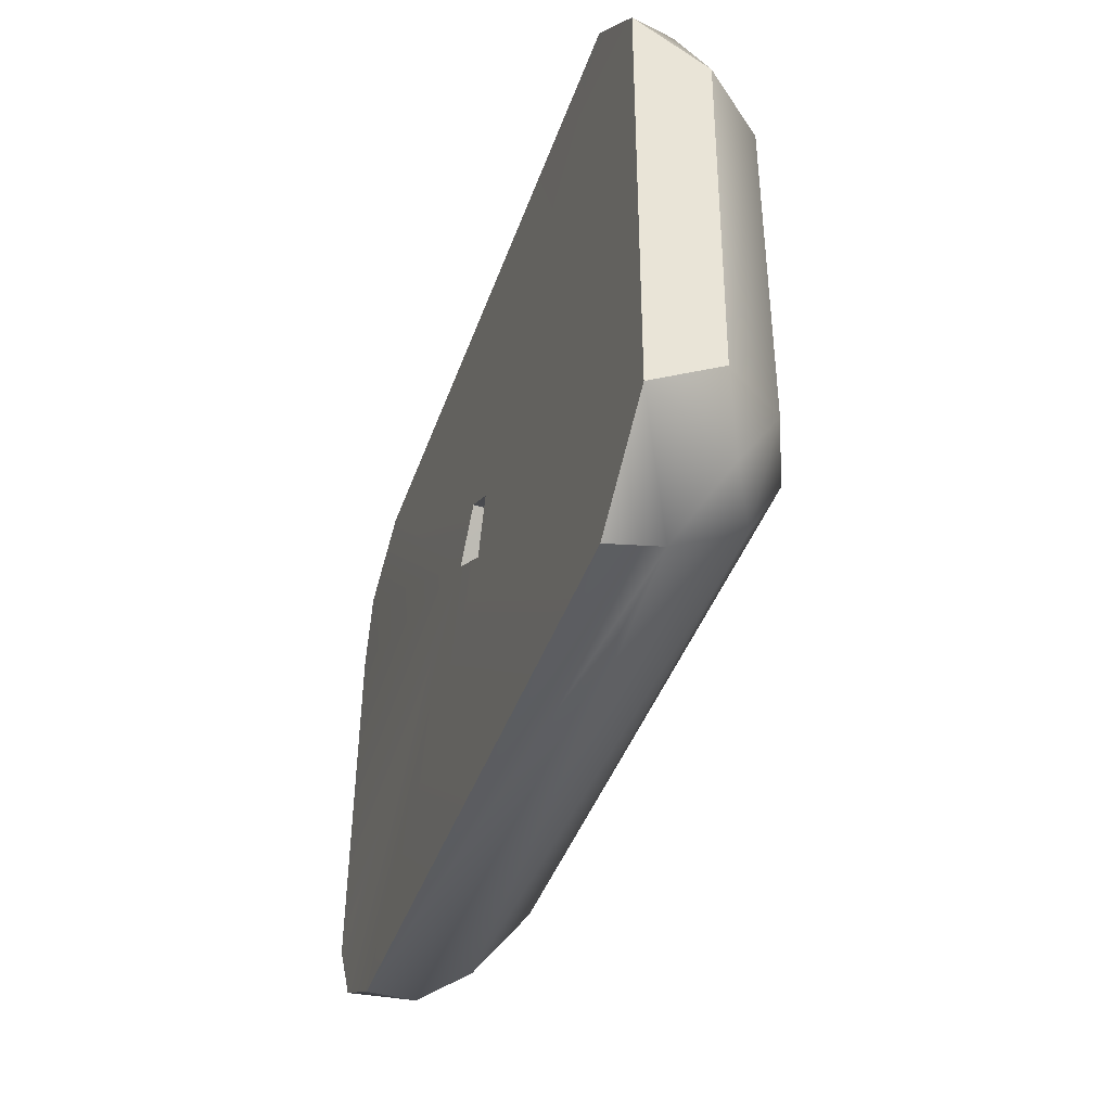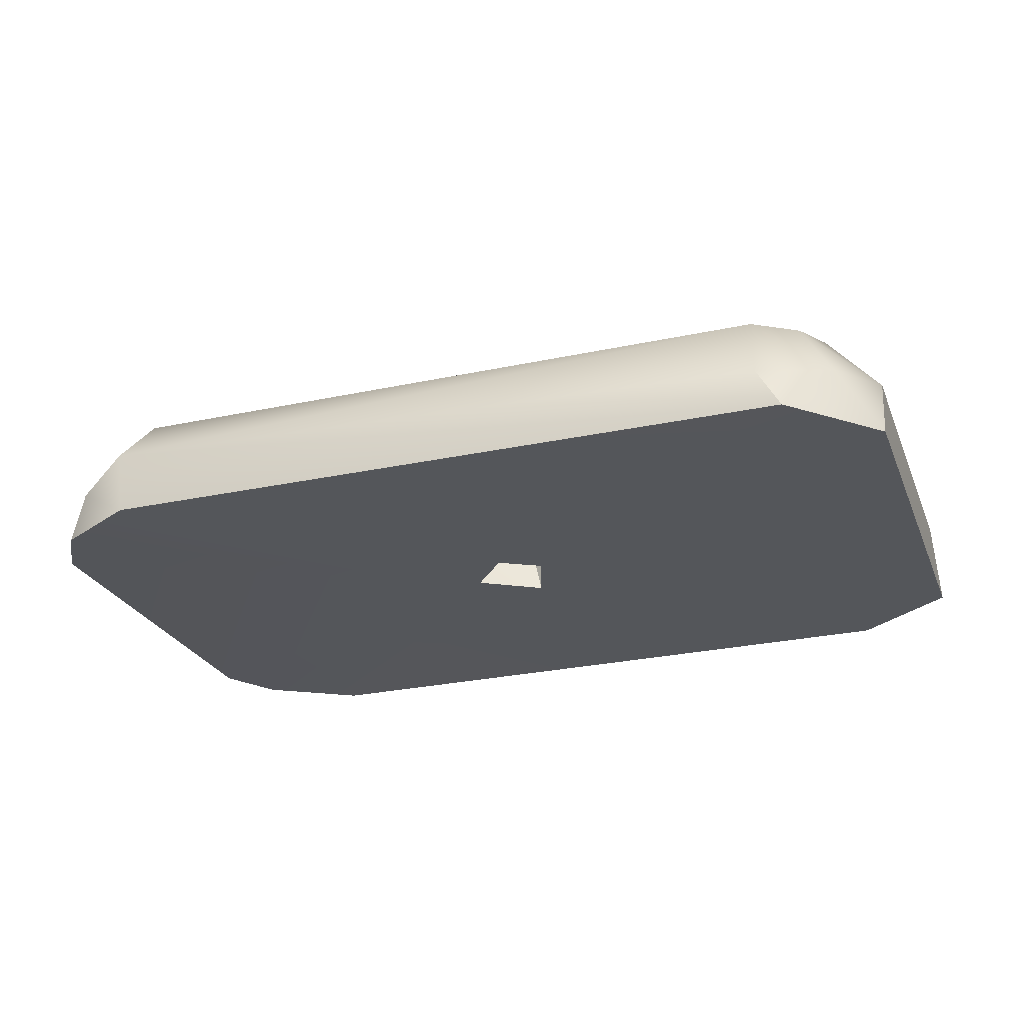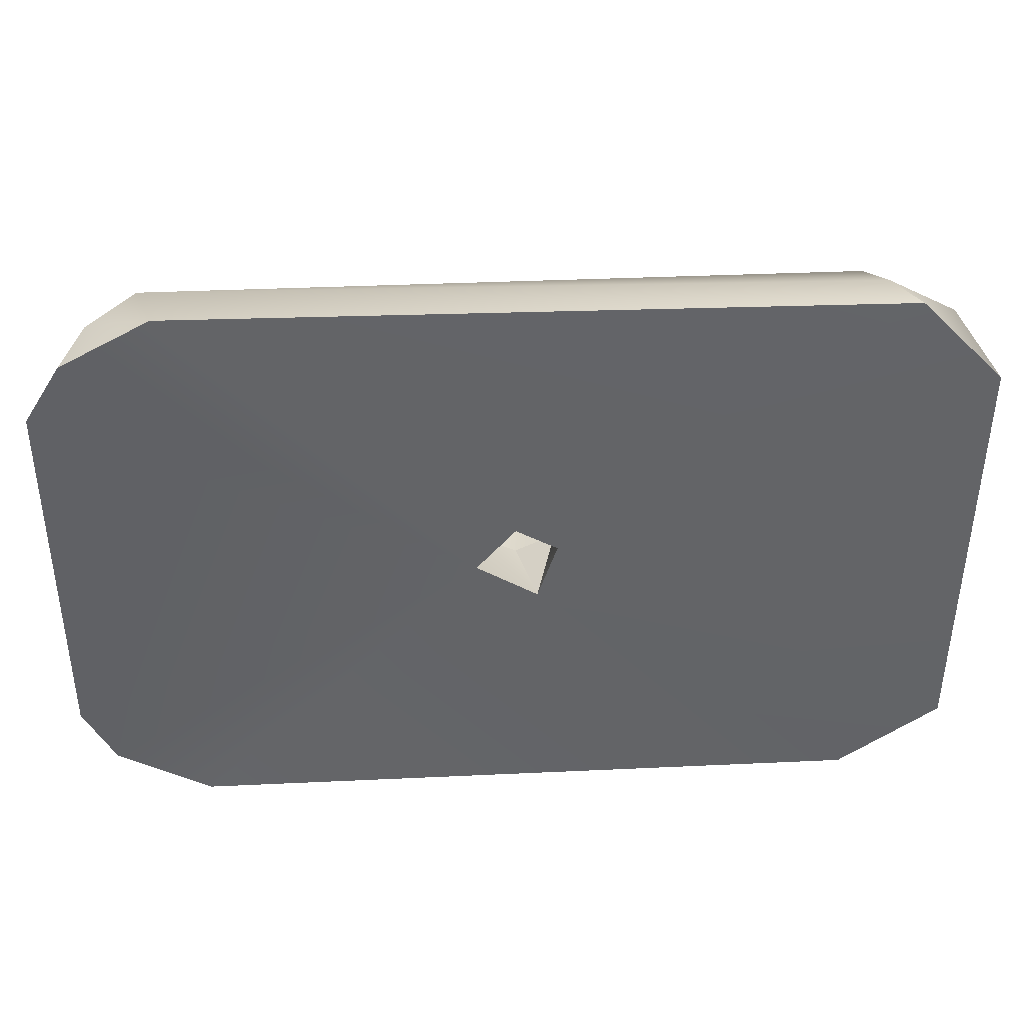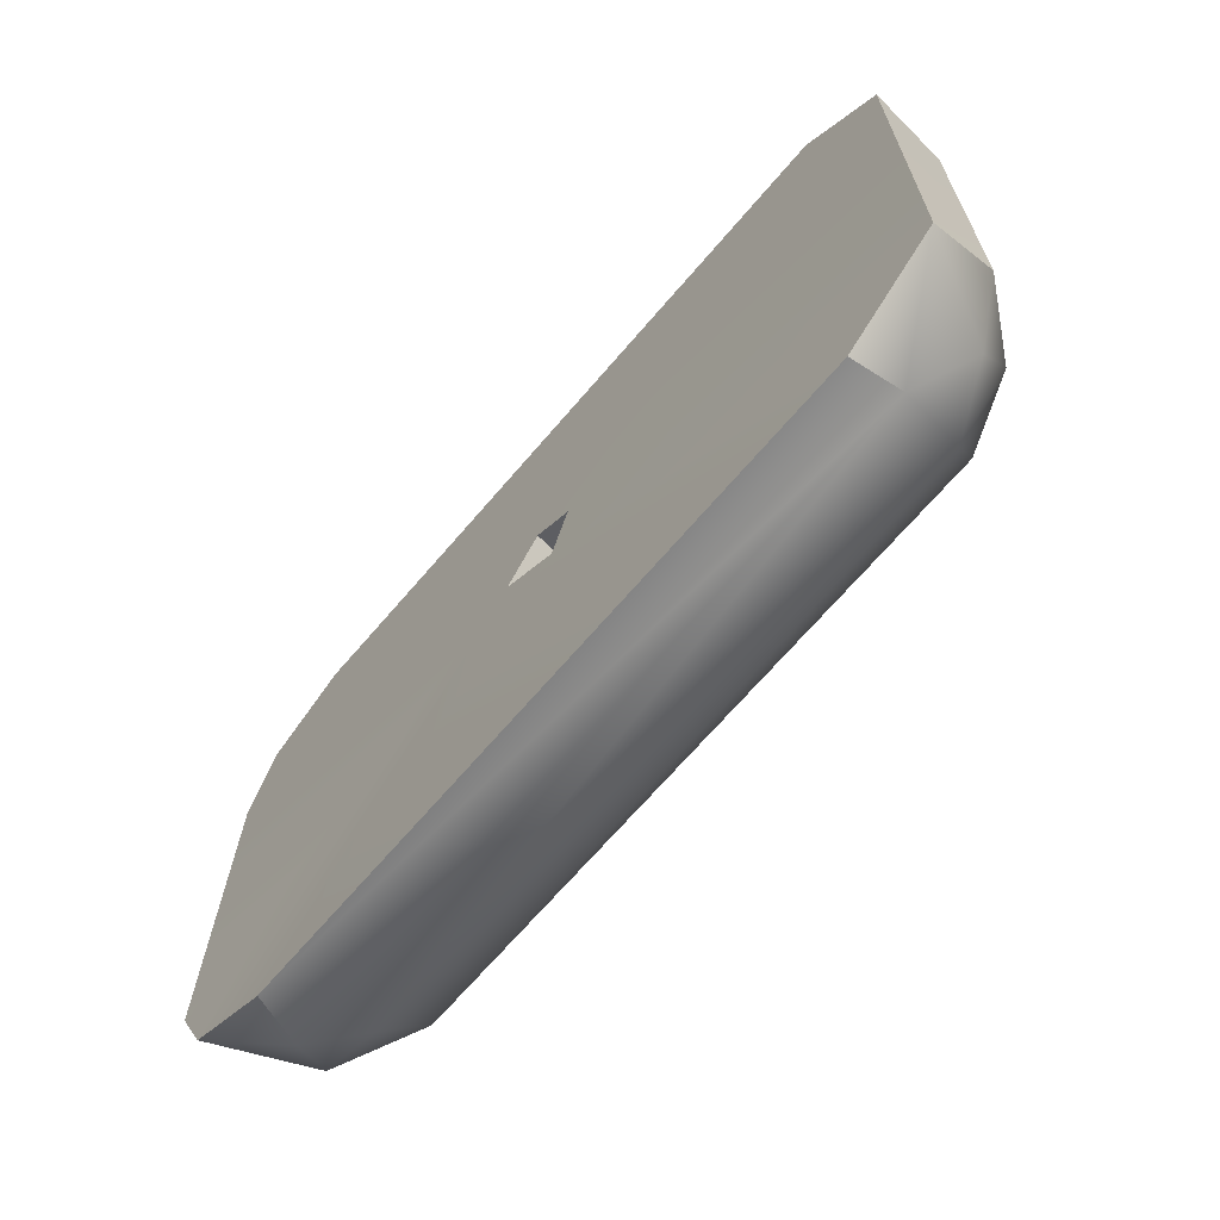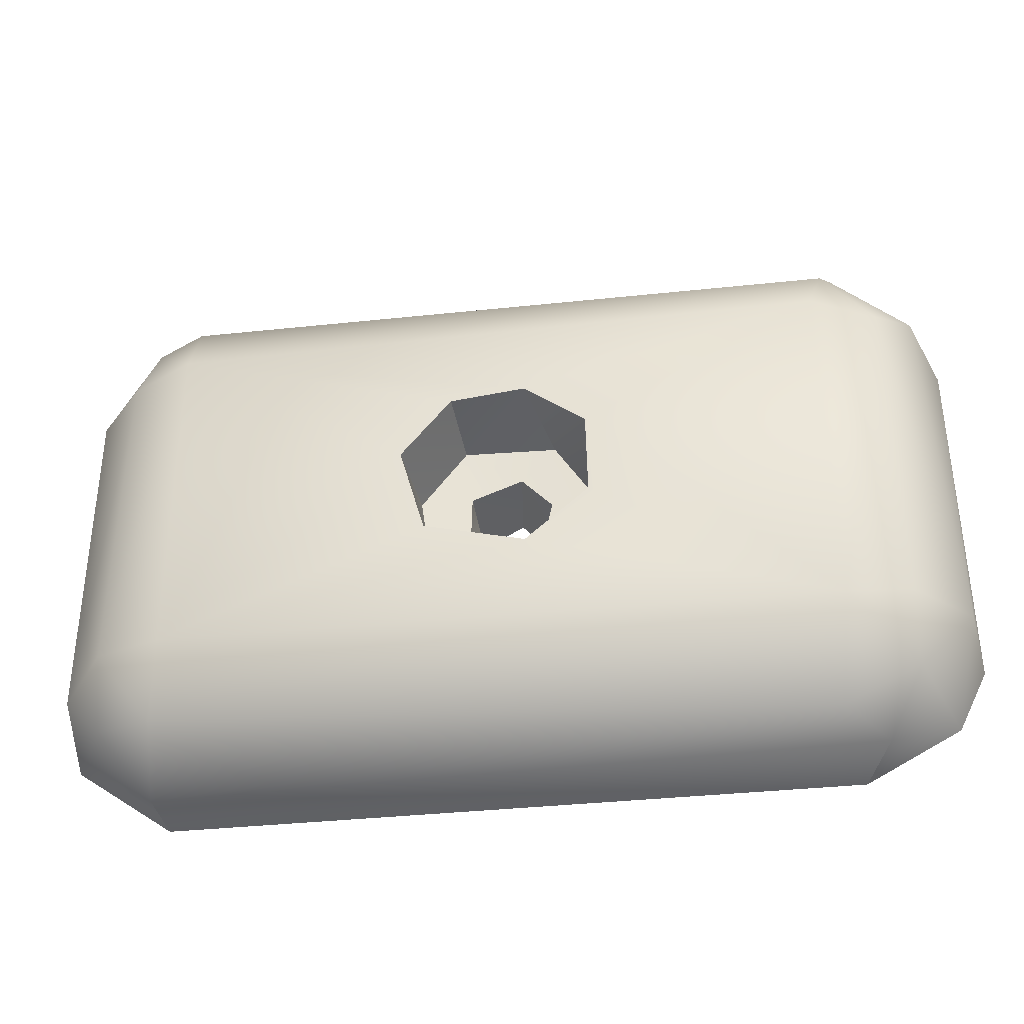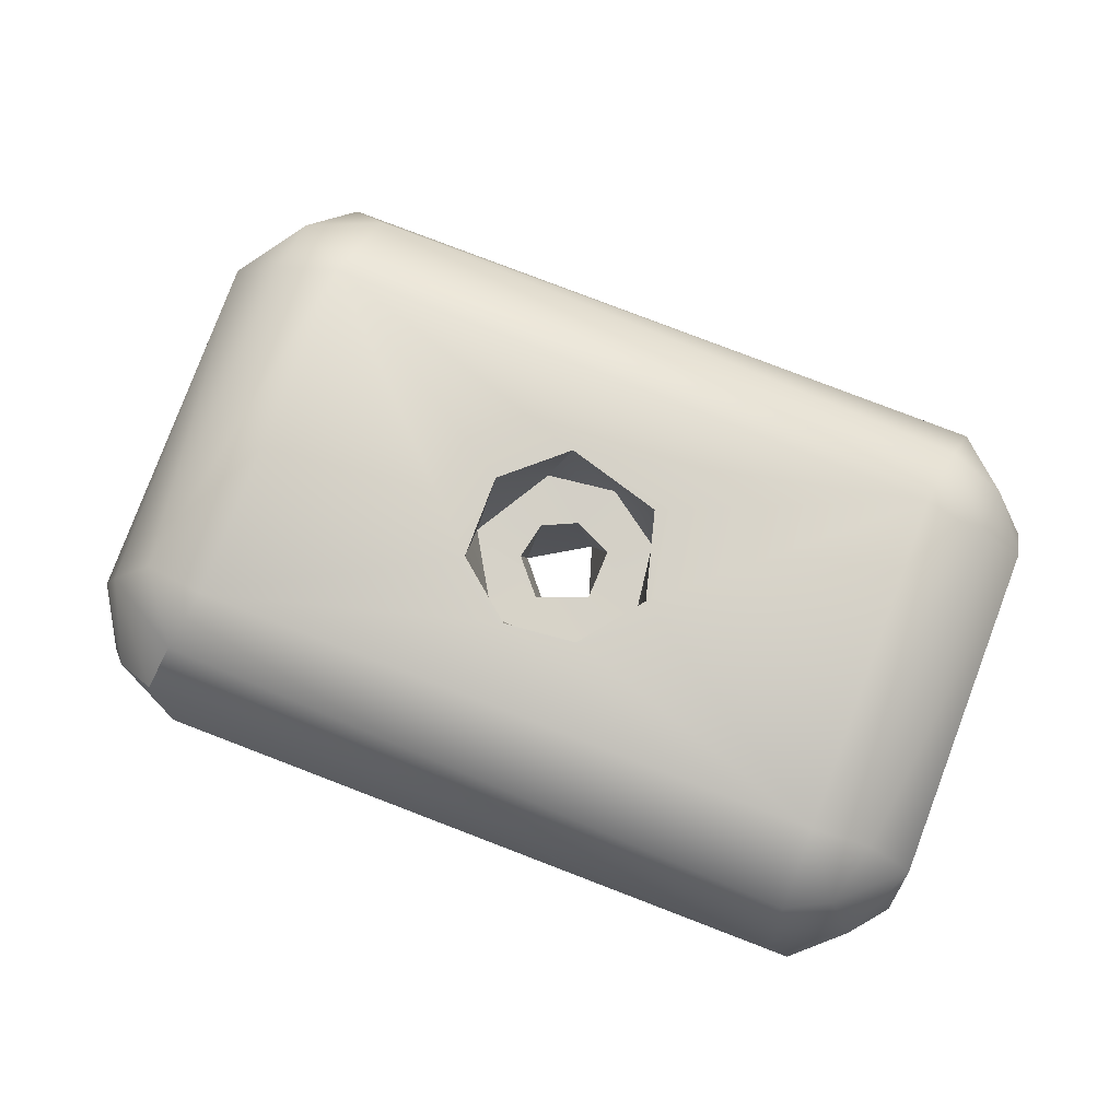
<metadata>
{"format":"obj","ext":"obj","renderer":"f3d","projection":"perspective","resolution":1024,"background":"white","views":[{"elev":-40.8,"azim":-108.2,"up":"+Y"},{"elev":-25.6,"azim":-160.5,"up":"+Z"},{"elev":39.1,"azim":176.9,"up":"+Y"},{"elev":-66.8,"azim":-130.3,"up":"+Y"},{"elev":-38.0,"azim":8.1,"up":"+Y"},{"elev":79.1,"azim":-158.6,"up":"+Z"}]}
</metadata>
<code>
o weight_middle_down
v -0.002797 -0.0144 0.1316
v -0.02365 0.00299 0.1317
v -0.02863 -0.02966 0.1317
v -0.00157 -0.01813 0.1316
v -0.02887 -0.002412 0.1317
v -0.002887 -0.01397 0.1363
v -0.002955 -0.01723 0.1364
v -0.0002 -0.01289 0.1316
v 0.02047 0.003372 0.1317
v 0.000365 -0.0127 0.1363
v 0.002247 -0.01576 0.1316
v 0.02603 0.00036 0.1317
v 0.02042 -0.03444 0.1317
v 0.02828 -0.02729 0.1316
v 0.00232 -0.01491 0.1364
v 0.02634 -0.03127 0.1318
v 0.001814 -0.01733 0.1363
v 0.02839 -0.003515 0.1319
v 0.02463 0.001287 0.1344
v 0.02643 -0.003581 0.1377
v 0.02758 -0.02628 0.1364
v 0.02405 -0.00486 0.1403
v 0.02405 -0.03048 0.1382
v 0.02405 -0.02657 0.1402
v 0.02006 -0.02736 0.1417
v 0.0194 -0.03262 0.1379
v -0.02188 -0.0311 0.1394
v -0.02114 -0.02683 0.1417
v 0.01991 -0.004308 0.1418
v 0.005126 -0.01264 0.1419
v 0.005209 -0.01812 0.1418
v 0.001254 -0.02165 0.1418
v 0.002615 -0.02067 0.1364
v -0.001925 -0.02128 0.1364
v -0.005039 -0.01991 0.1417
v -0.005549 -0.01877 0.1364
v -0.006632 -0.01414 0.1418
v -0.006201 -0.0141 0.1364
v -0.003481 -0.01006 0.1418
v -0.003311 -0.01018 0.1364
v -0.02138 -0.004518 0.1418
v -0.02441 -0.000929 0.1388
v -0.02535 -0.004975 0.14
v -0.0254 -0.0265 0.1399
v 0.001245 -0.009529 0.1418
v -0.02164 0.000567 0.139
v -0.02216 0.002886 0.1343
v 0.02175 0.002163 0.1365
v 0.02086 -0.000498 0.1398
v -0.02648 0.000239 0.135
v -0.02867 -0.004799 0.1362
v -0.0285 -0.02713 0.136
v -0.02573 -0.03034 0.1374
v -0.0227 -0.03392 0.1349
v -0.02233 -0.03427 0.1317
v 0.02193 -0.03362 0.1351
v 0.002584 -0.01041 0.1364
v 0.005665 -0.01547 0.1364
v -0.000451 -0.0184 0.1363
g off
f 2 8 1
f 1 5 2
f 3 5 1
f 3 1 4
f 1 7 4
f 1 6 7
f 8 6 1
f 9 8 2
f 11 8 9
f 8 10 6
f 11 10 8
f 11 9 12
f 12 18 11
f 13 4 11
f 13 11 16
f 11 18 14
f 14 16 11
f 11 17 15
f 11 15 10
f 4 17 11
f 18 12 19
f 18 19 20
f 21 18 20
f 14 18 21
f 21 22 24
f 21 20 22
f 16 21 23
f 14 21 16
f 21 24 23
f 24 22 25
f 24 25 23
f 27 26 25
f 23 25 26
f 27 25 28
f 32 28 25
f 29 30 25
f 25 22 29
f 25 30 31
f 31 32 25
f 32 35 28
f 34 32 33
f 31 33 32
f 34 35 32
f 28 35 37
f 35 36 37
f 36 35 34
f 28 37 41
f 37 36 38
f 37 38 40
f 41 37 39
f 37 40 39
f 46 42 41
f 43 41 42
f 43 44 41
f 41 44 28
f 39 45 41
f 41 45 29
f 29 46 41
f 50 42 46
f 50 46 47
f 48 47 46
f 48 46 49
f 49 46 29
f 2 50 47
f 50 51 42
f 5 51 50
f 5 50 2
f 5 3 51
f 51 3 52
f 51 52 43
f 51 43 42
f 52 3 53
f 43 52 44
f 44 52 53
f 53 3 54
f 27 53 54
f 27 44 53
f 3 55 54
f 55 13 54
f 54 13 56
f 54 56 26
f 54 26 27
f 16 56 13
f 56 23 26
f 16 23 56
f 4 55 3
f 55 4 13
f 22 49 29
f 49 22 20
f 49 20 48
f 9 2 48
f 48 2 47
f 48 20 19
f 48 19 9
f 40 45 39
f 40 57 45
f 45 57 30
f 45 30 29
f 10 57 40
f 30 57 58
f 10 58 57
f 30 58 31
f 17 58 15
f 15 58 10
f 31 58 33
f 17 33 58
f 28 44 27
f 10 40 6
f 6 40 38
f 7 38 36
f 6 38 7
f 7 36 34
f 7 34 59
f 59 34 33
f 59 33 17
f 4 7 59
f 4 59 17
f 9 19 12

</code>
